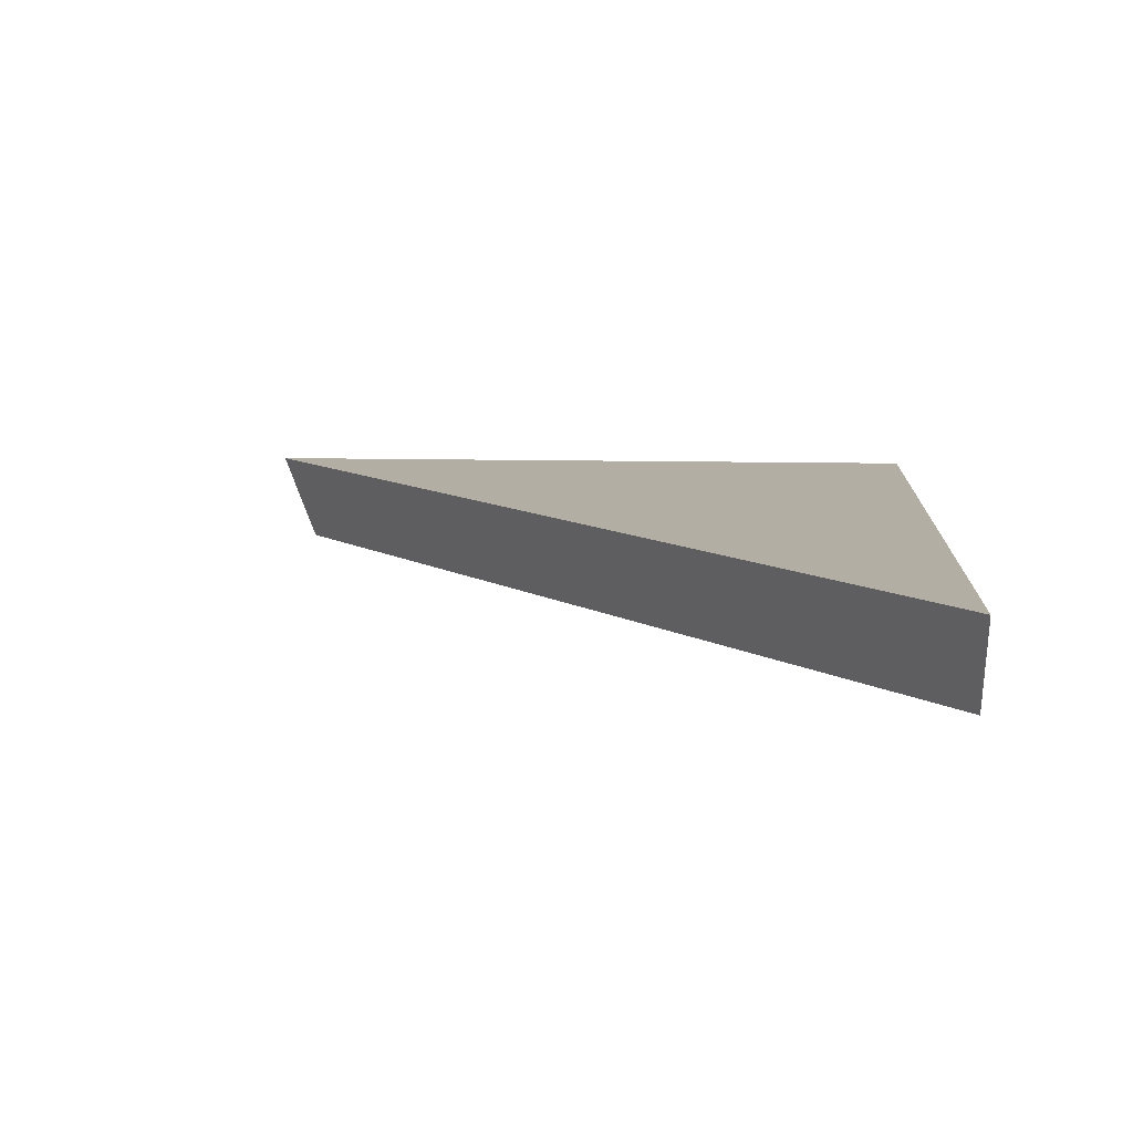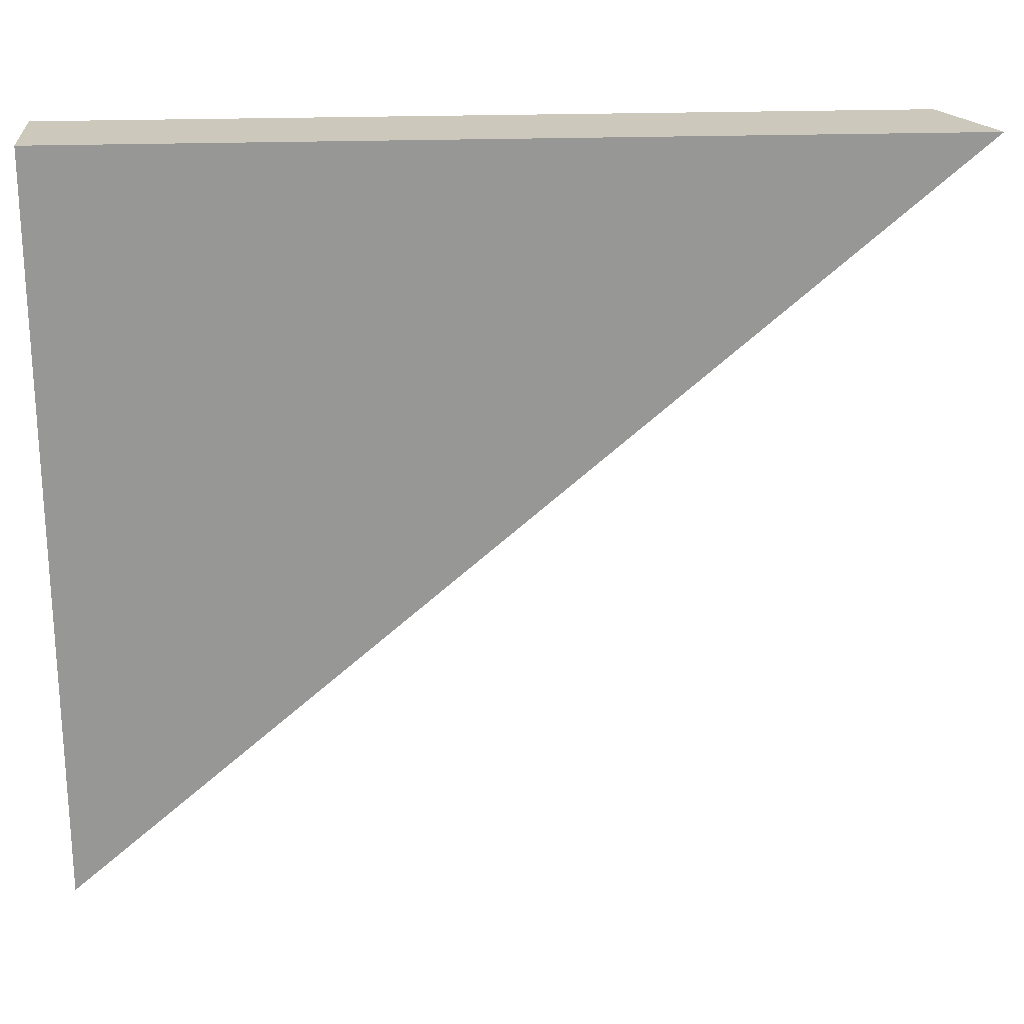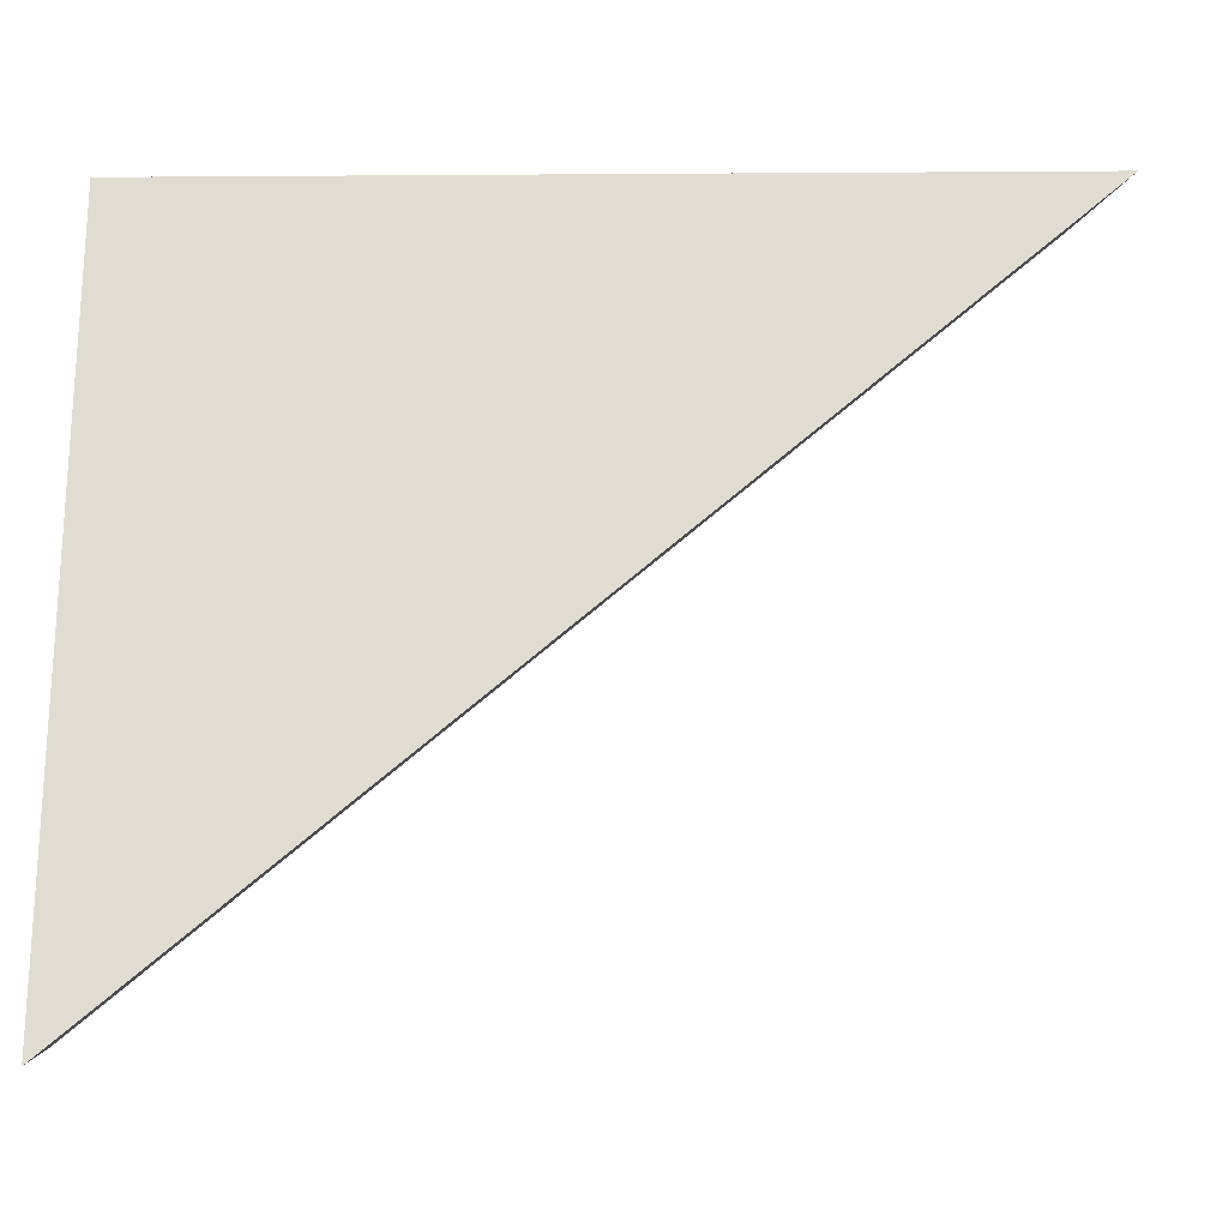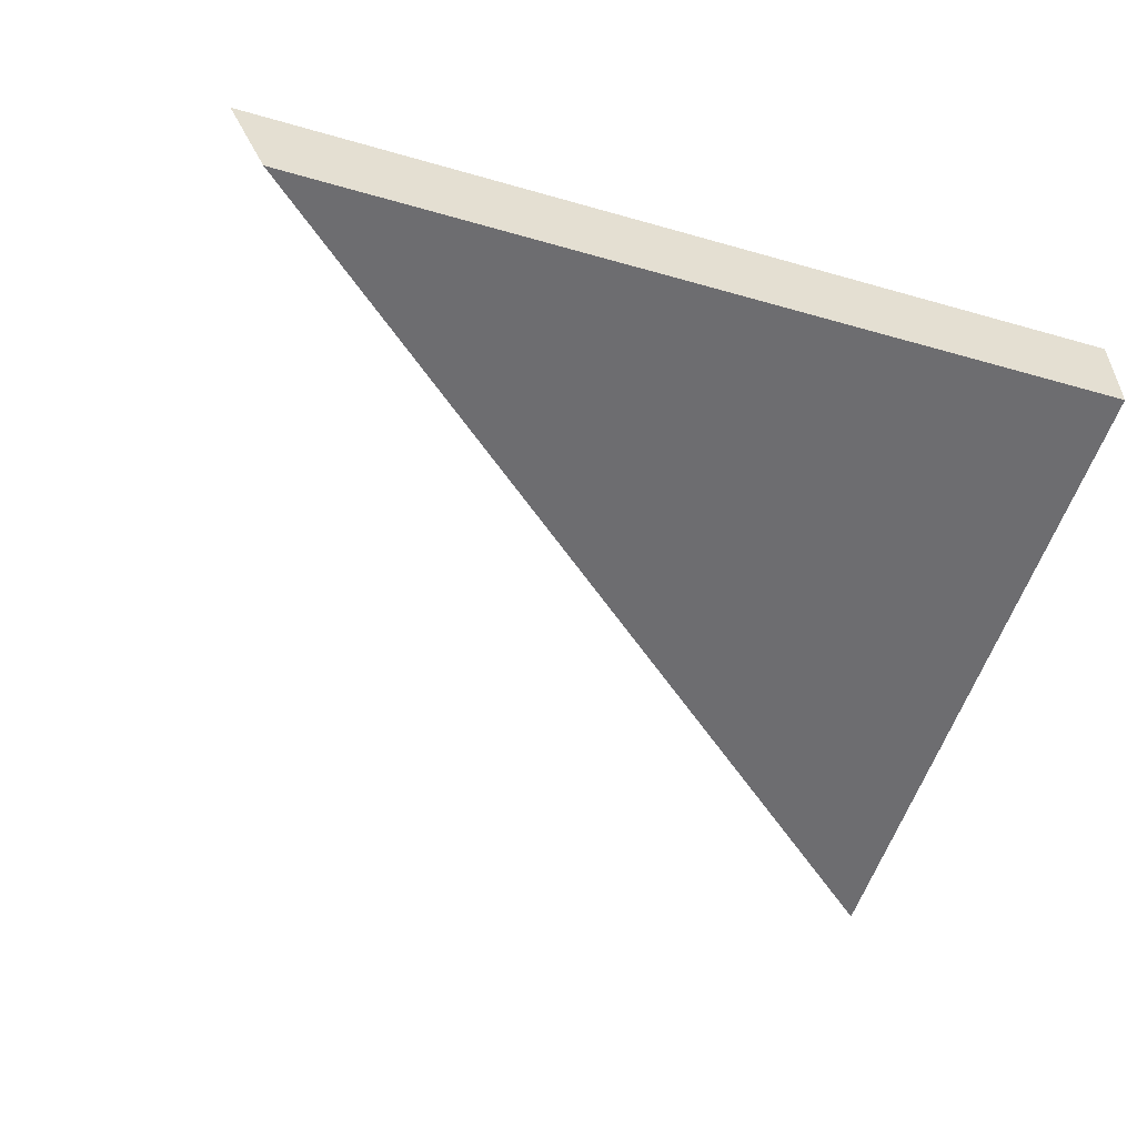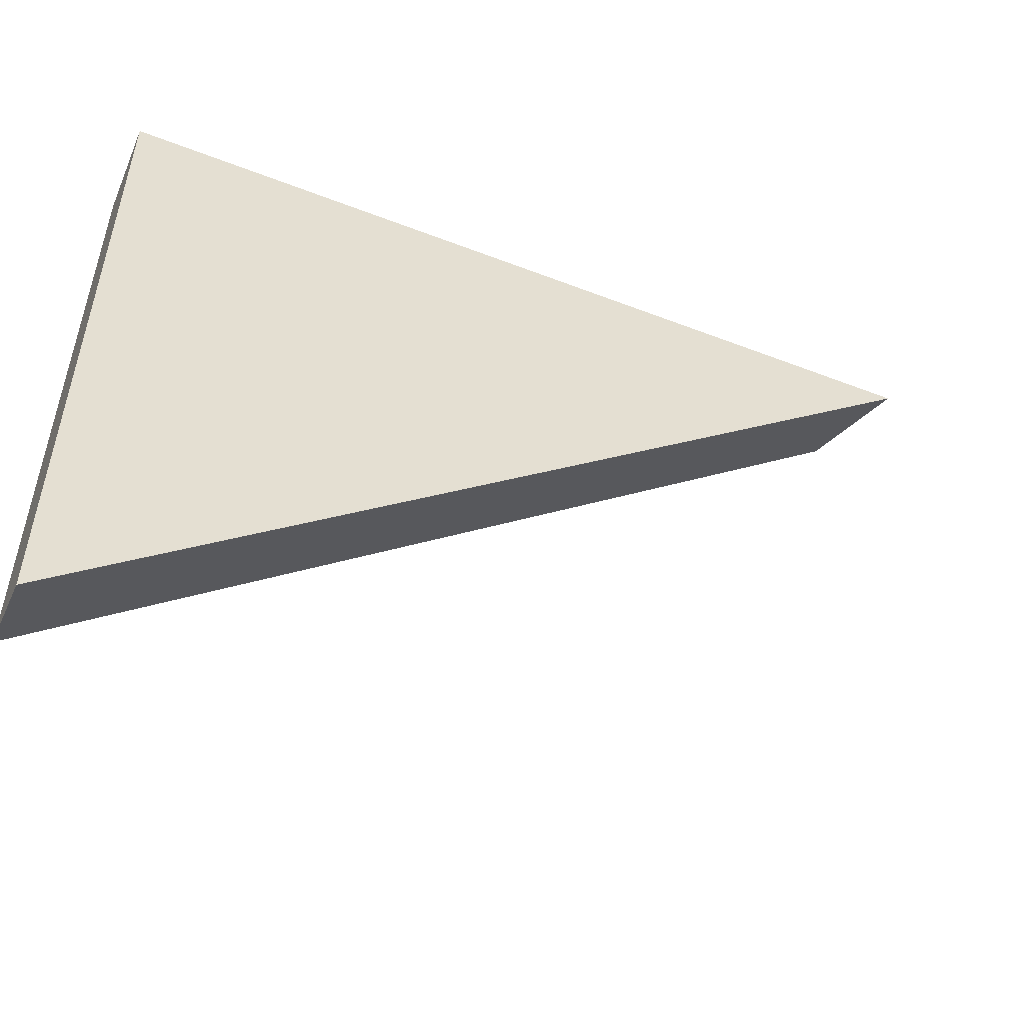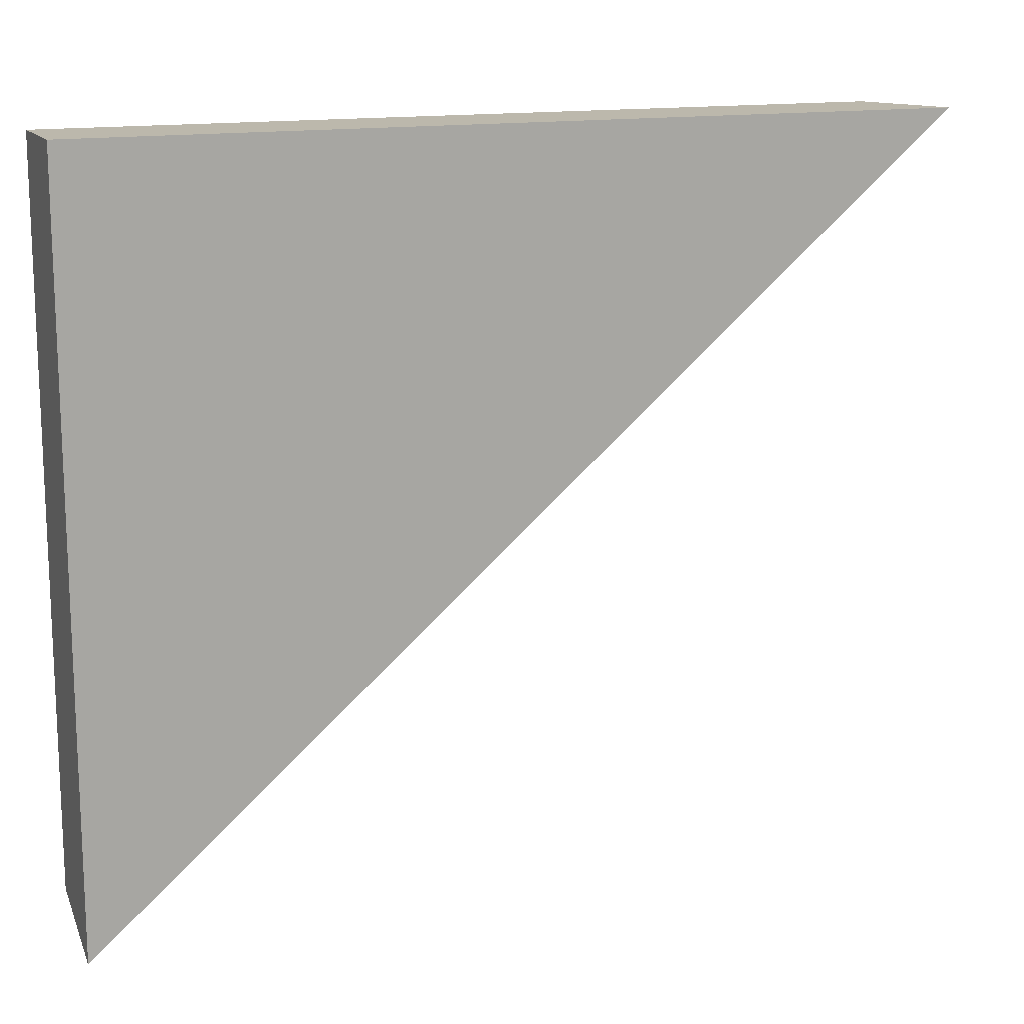
<metadata>
{"format":"obj","ext":"obj","renderer":"f3d","projection":"perspective","resolution":1024,"background":"white","views":[{"elev":10.9,"azim":-86.5,"up":"+Y"},{"elev":22.2,"azim":176.5,"up":"+Z"},{"elev":-21.1,"azim":-179.3,"up":"+Z"},{"elev":-54.1,"azim":-16.9,"up":"+Y"},{"elev":-53.0,"azim":157.5,"up":"+Z"},{"elev":14.6,"azim":158.3,"up":"+Z"}]}
</metadata>
<code>
g Device_Prop_Box_01_v_048
v 0.01483 0.002459 0.01272
v -0.03073 0.002459 0.01272
v 0.01483 0.002459 -0.02636
v 0.01483 -0.002541 0.01272
v 0.002313 -0.002541 -0.01375
v -0.02856 -0.002541 0.01272
v 0.01483 -0.002541 -0.02449
v 0.01483 -0.002541 0.01272
v -0.03073 0.002459 0.01272
v 0.01483 0.002459 0.01272
v -0.03012 0.001052 0.01272
v -0.02856 -0.002541 0.01272
v 0.01483 0.001109 -0.02585
v 0.01483 0.002459 0.01272
v 0.01483 0.002459 -0.02636
v 0.01483 -0.002541 -0.02449
v 0.01483 -0.002541 0.01272
v 0.01483 0.001109 -0.02585
v 0.002313 -0.002541 -0.01375
v 0.01483 -0.002541 -0.02449
v 0.01483 0.002459 -0.02636
v -0.03012 0.001052 0.01272
v -0.02856 -0.002541 0.01272
v -0.03073 0.002459 0.01272
g Device_Prop_Box_01_v_048_0
f 3 2 1
f 6 5 4
f 7 4 5
f 10 9 8
f 9 11 8
f 11 12 8
f 15 14 13
f 14 16 13
f 17 16 14
f 20 19 18
f 19 21 18
f 22 21 19
f 23 22 19
f 24 21 22

</code>
